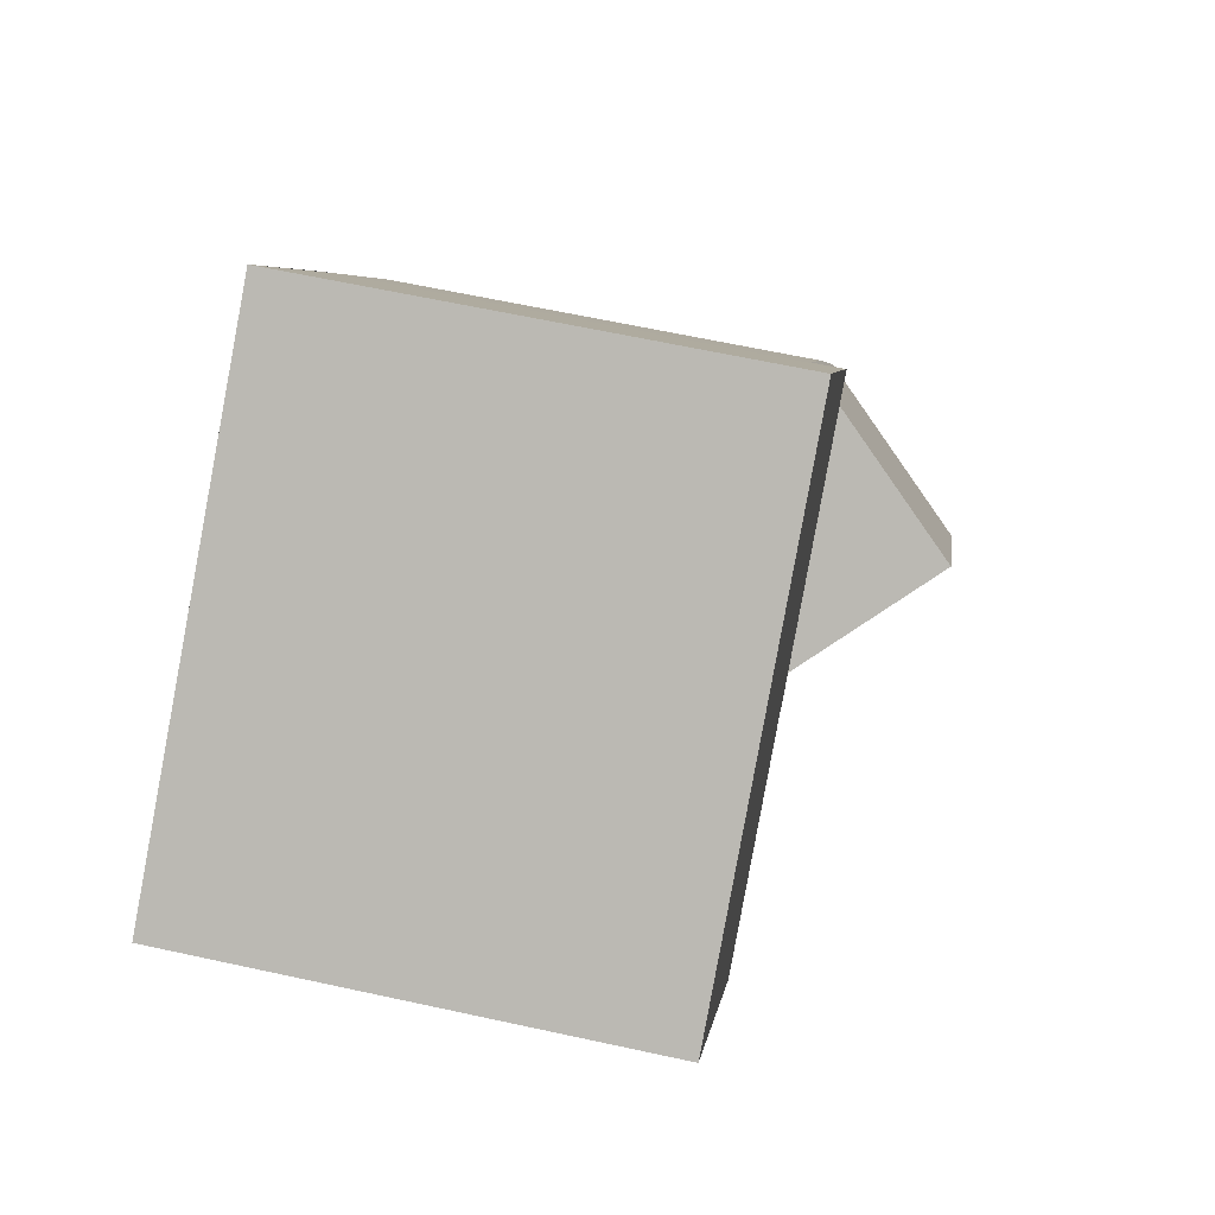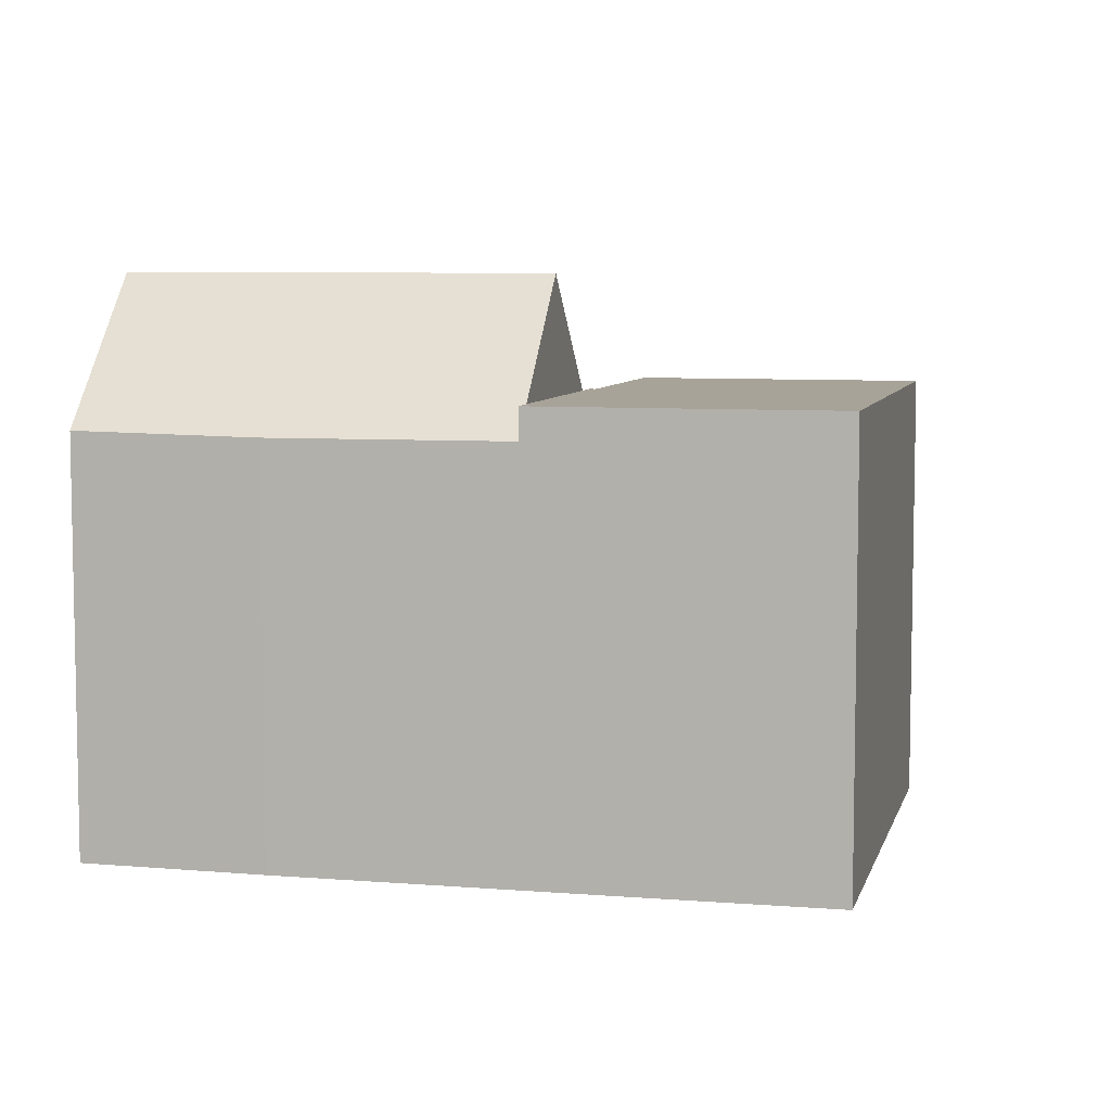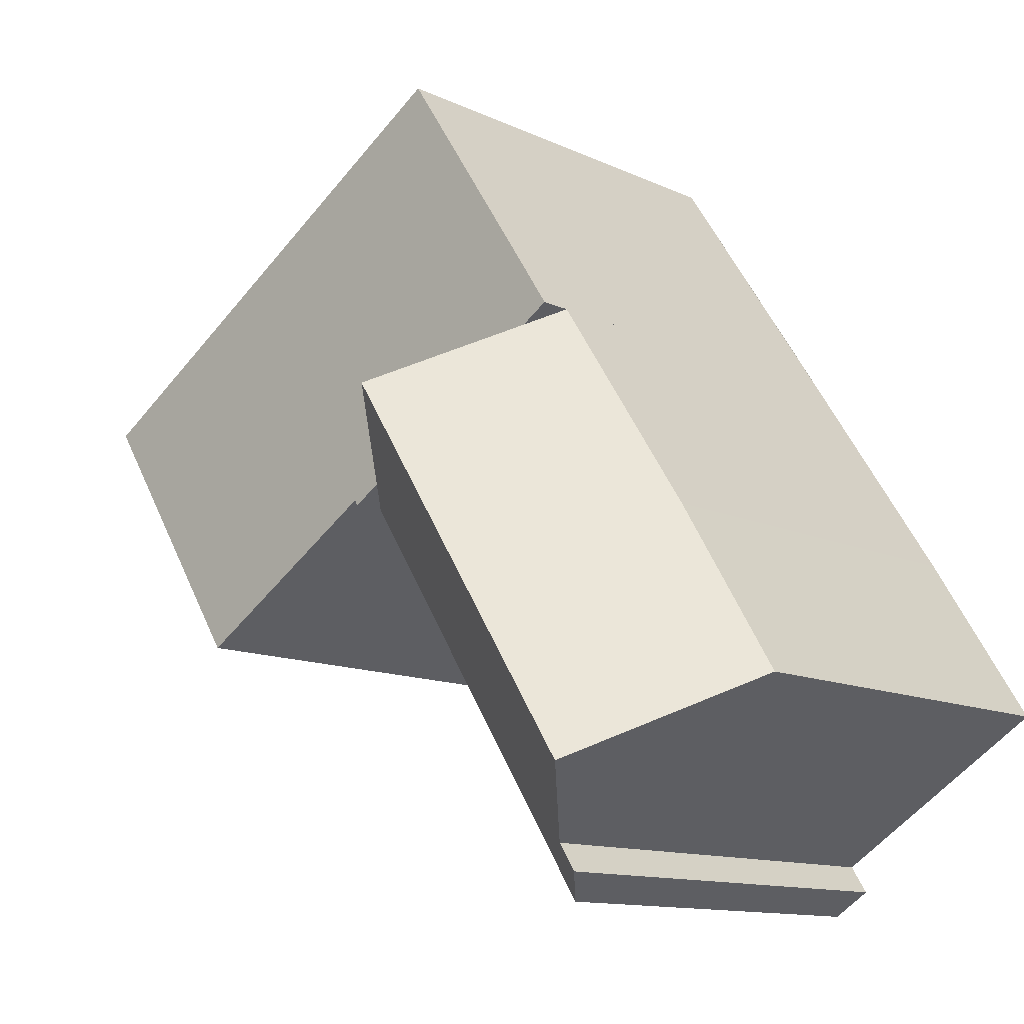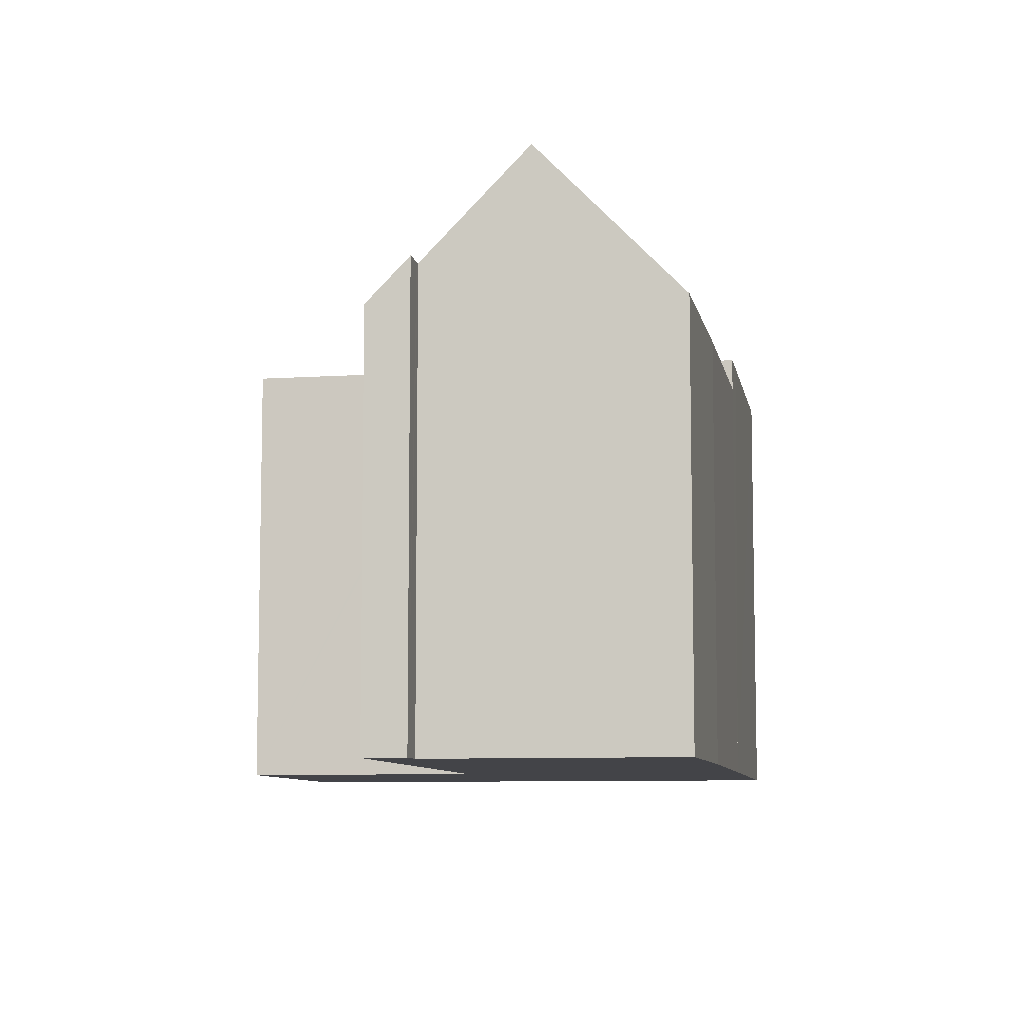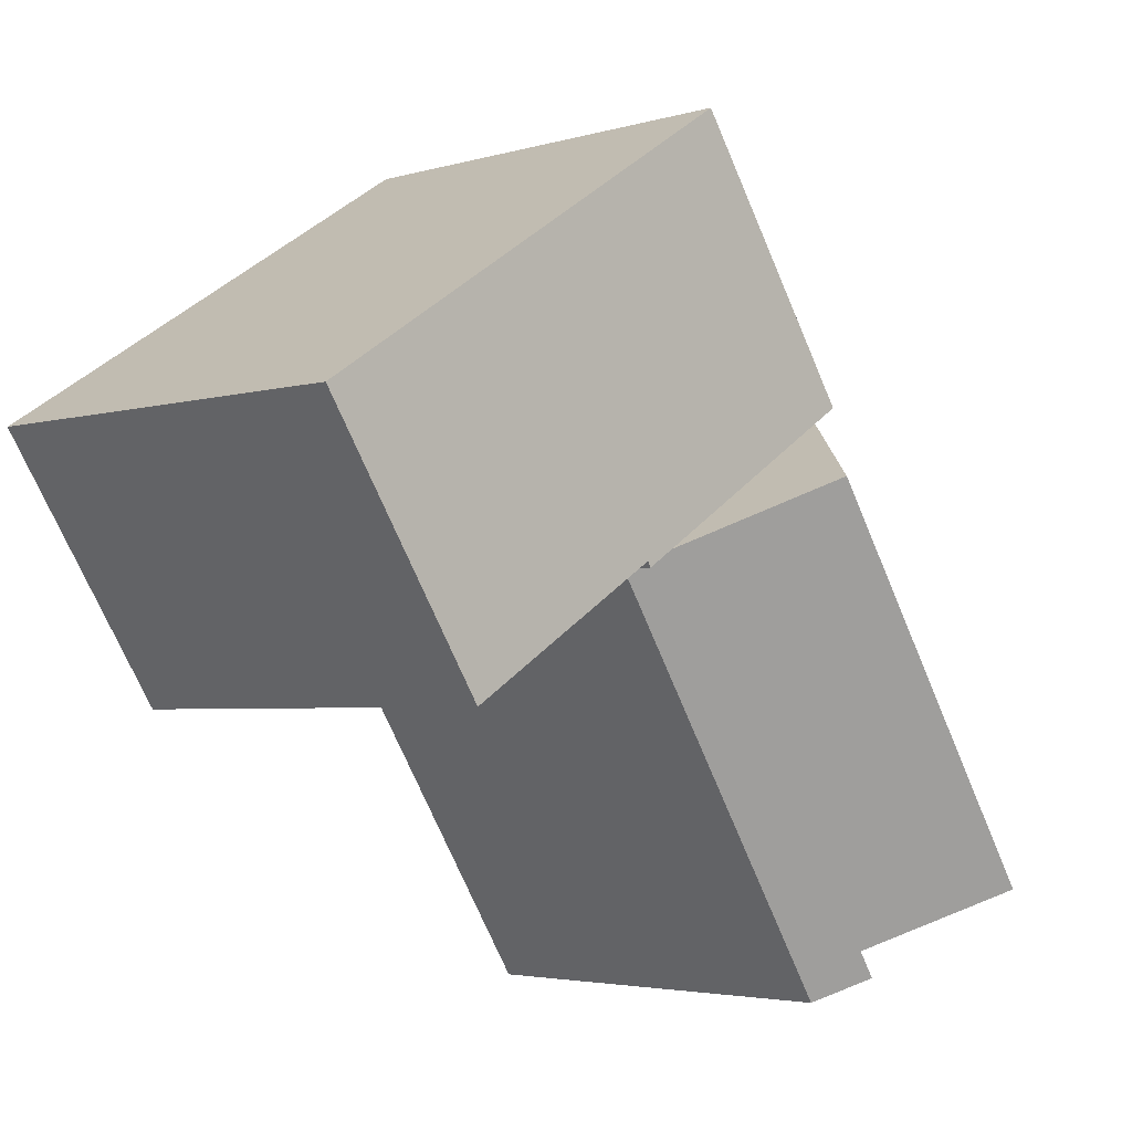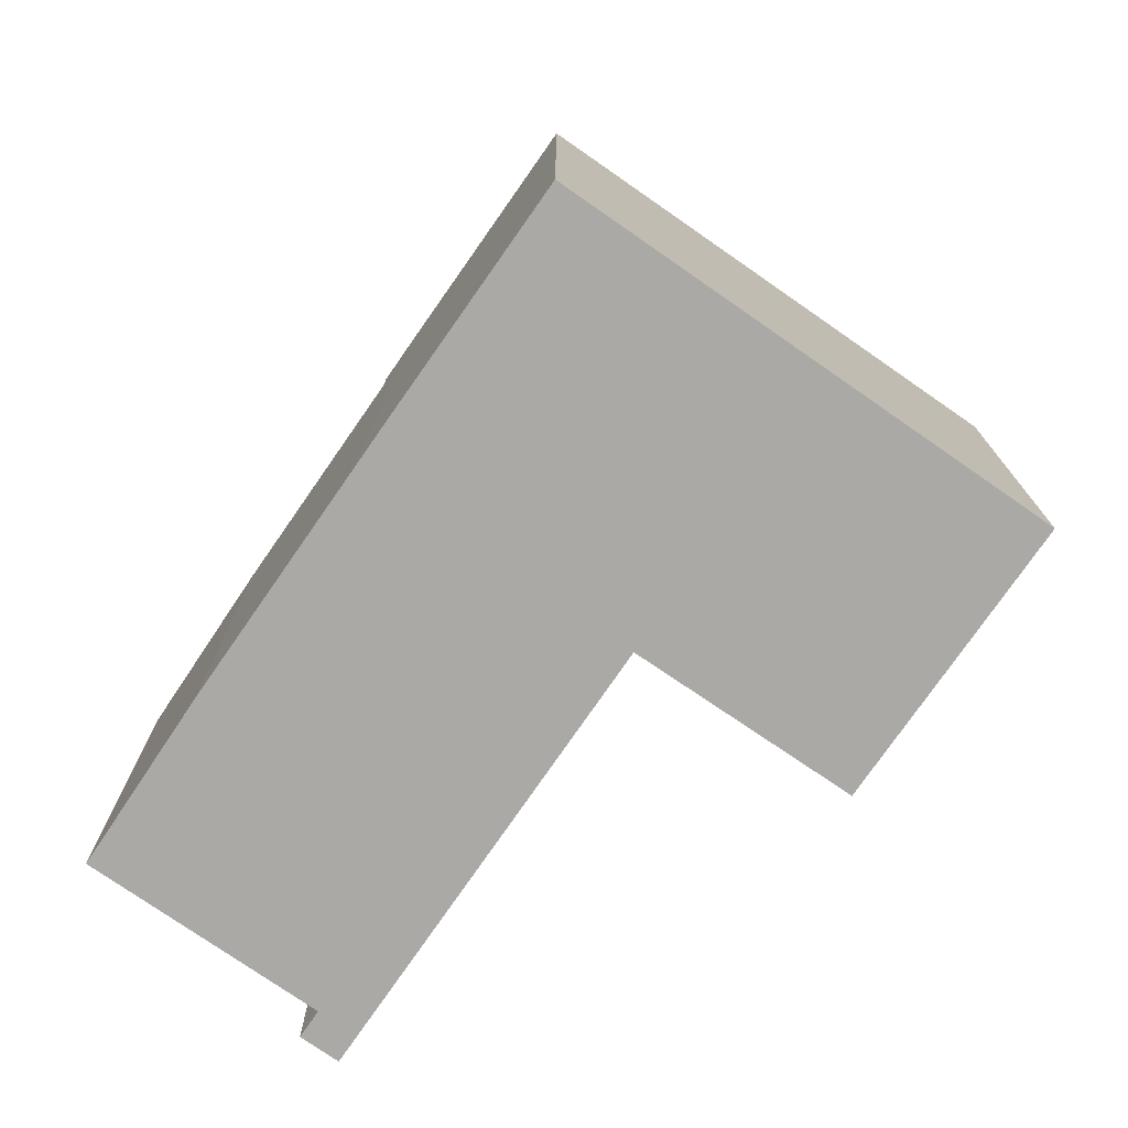
<metadata>
{"format":"obj","ext":"obj","renderer":"f3d","projection":"perspective","resolution":1024,"background":"white","views":[{"elev":62.8,"azim":102.5,"up":"+Z"},{"elev":6.9,"azim":-43.7,"up":"+Y"},{"elev":-11.9,"azim":-138.0,"up":"+Z"},{"elev":-8.2,"azim":-137.1,"up":"+Y"},{"elev":-3.4,"azim":135.5,"up":"+Z"},{"elev":-75.5,"azim":-1.9,"up":"+Y"}]}
</metadata>
<code>
v  6.029 9.515 4.879
v  3.543 7.685 -2.31
v  2.04 9.515 -1.33
v  4.096 6.946 -2.79
v  7.665 7.528 3.821
v  8.12 6.976 3.527
v  3.49 7.684 -2.395
v  3.872 6.944 -3.142
v  3.267 7.682 -2.746
v  3.951 6.991 6.222
v  0 7.032 4.306e-16
v  1.69 6.977 2.73
v  4.393 7.528 5.936
v  8.12 -2.16e-16 3.527
v  4.096 1.708e-16 -2.79
v  3.872 1.924e-16 -3.142
v  3.267 1.681e-16 -2.746
v  3.543 1.414e-16 -2.31
v  0 0 0
v  2.04 8.144e-17 -1.33
v  3.49 1.467e-16 -2.395
v  1.69 -1.672e-16 2.73
v  3.951 -3.81e-16 6.222
v  4.393 -3.635e-16 5.936
v  7.665 -2.34e-16 3.821
v  6.029 -2.988e-16 4.879
v  7.026 7.528 10.4
v  4.382 7.528 6.889
v  6.785 7.528 10.56
v  11 7.528 7.832
v  3.951 7.528 6.222
v  6.029 7.528 4.879
v  14.28 7.528 5.716
v  8.179 7.528 3.619
v  8.263 7.528 3.566
v  11.56 7.528 1.473
v  14.19 7.528 5.573
v  8.12 7.528 3.527
v  6.785 -6.466e-16 10.56
v  14.28 -3.5e-16 5.716
v  7.026 -6.371e-16 10.4
v  11 -4.796e-16 7.832
v  11.56 -9.02e-17 1.473
v  14.19 -3.412e-16 5.573
v  8.179 -2.216e-16 3.619
v  8.263 -2.184e-16 3.566
v  4.382 -4.218e-16 6.889
g defaultobject
f 1 2 3
f 2 1 4
f 4 1 5
f 4 5 6
f 7 8 9
f 8 7 2
f 8 2 4
f 10 11 12
f 11 10 13
f 11 13 3
f 3 13 1
f 14 4 6
f 4 14 15
f 4 15 8
f 8 15 16
f 8 17 9
f 17 8 16
f 2 11 3
f 11 2 18
f 11 18 19
f 19 18 20
f 17 7 9
f 7 17 2
f 2 17 18
f 18 17 21
f 19 12 11
f 12 19 22
f 12 23 10
f 23 12 22
f 13 5 1
f 5 13 10
f 5 10 23
f 5 23 6
f 6 23 24
f 6 24 25
f 6 25 14
f 25 24 26
f 22 24 23
f 24 22 26
f 26 22 25
f 25 22 19
f 25 19 14
f 14 19 20
f 14 20 18
f 14 18 15
f 15 18 21
f 15 21 17
f 15 17 16
f 27 28 29
f 28 27 30
f 28 30 31
f 31 30 13
f 13 30 32
f 32 30 33
f 32 33 5
f 5 33 34
f 34 33 35
f 35 33 36
f 36 33 37
f 38 5 34
f 39 27 29
f 27 39 30
f 30 39 33
f 33 39 40
f 40 39 41
f 40 41 42
f 40 37 33
f 37 40 36
f 36 40 43
f 43 40 44
f 45 38 34
f 38 45 14
f 43 35 36
f 35 43 34
f 34 43 45
f 45 43 46
f 14 5 38
f 5 14 32
f 32 14 13
f 13 14 31
f 31 14 25
f 31 25 24
f 31 24 23
f 24 25 26
f 23 28 31
f 28 23 29
f 29 23 39
f 39 23 47
f 24 47 23
f 47 24 26
f 47 26 25
f 47 25 14
f 47 14 45
f 47 45 46
f 47 46 43
f 47 43 44
f 47 44 39
f 39 44 41
f 41 44 42
f 42 44 40

</code>
